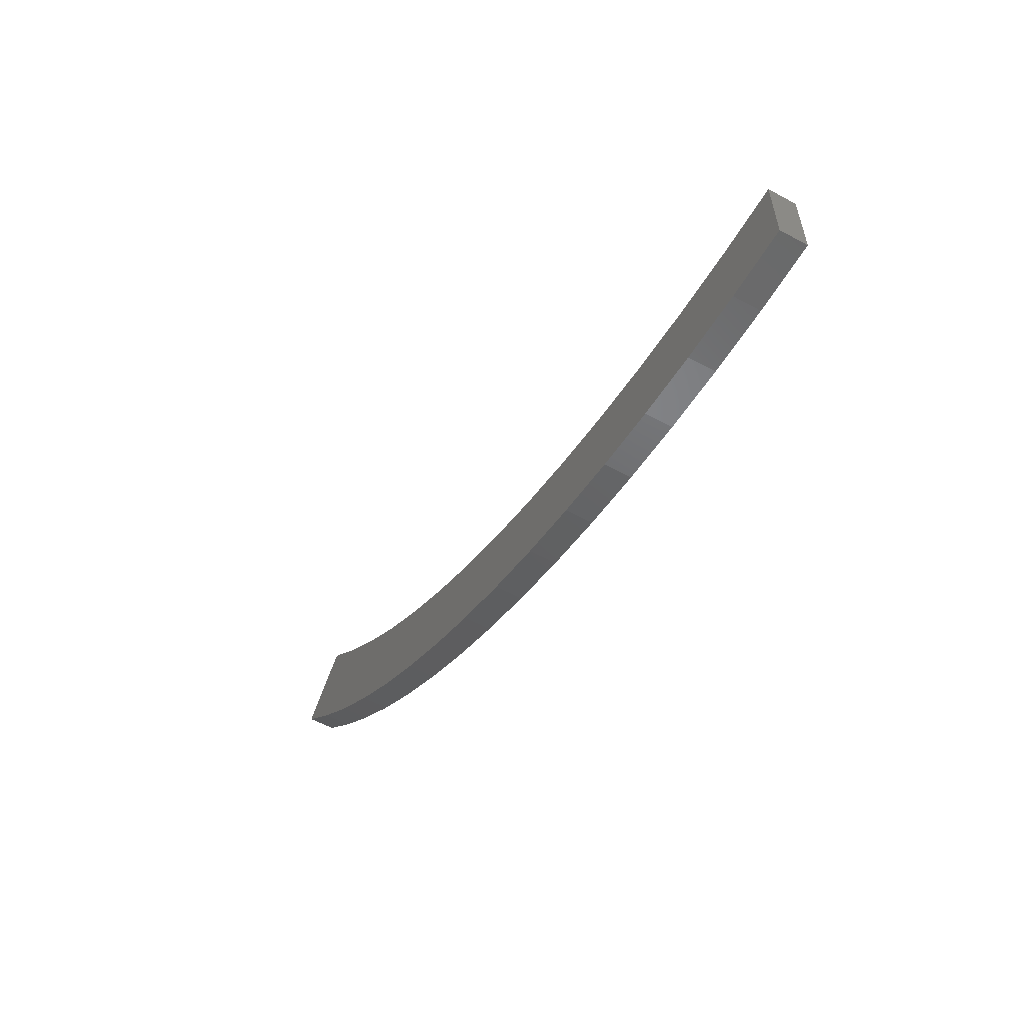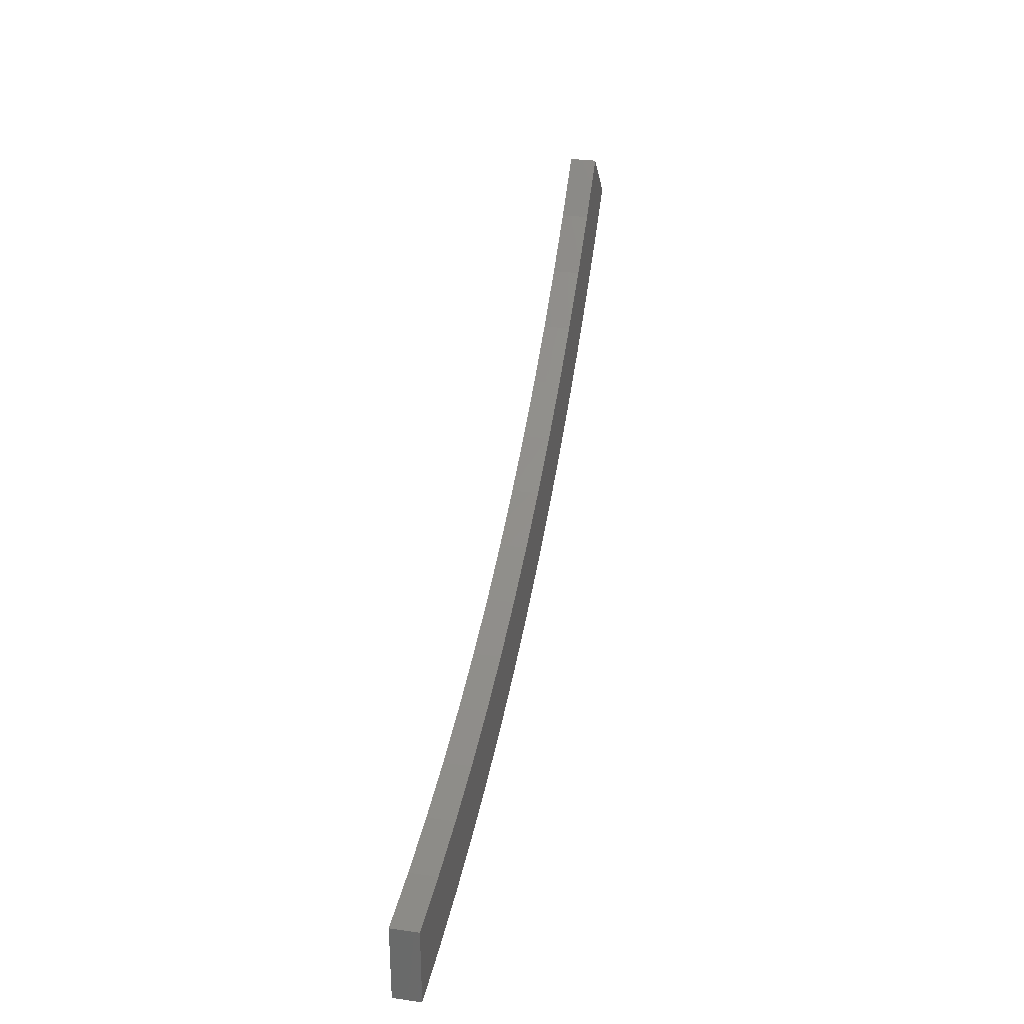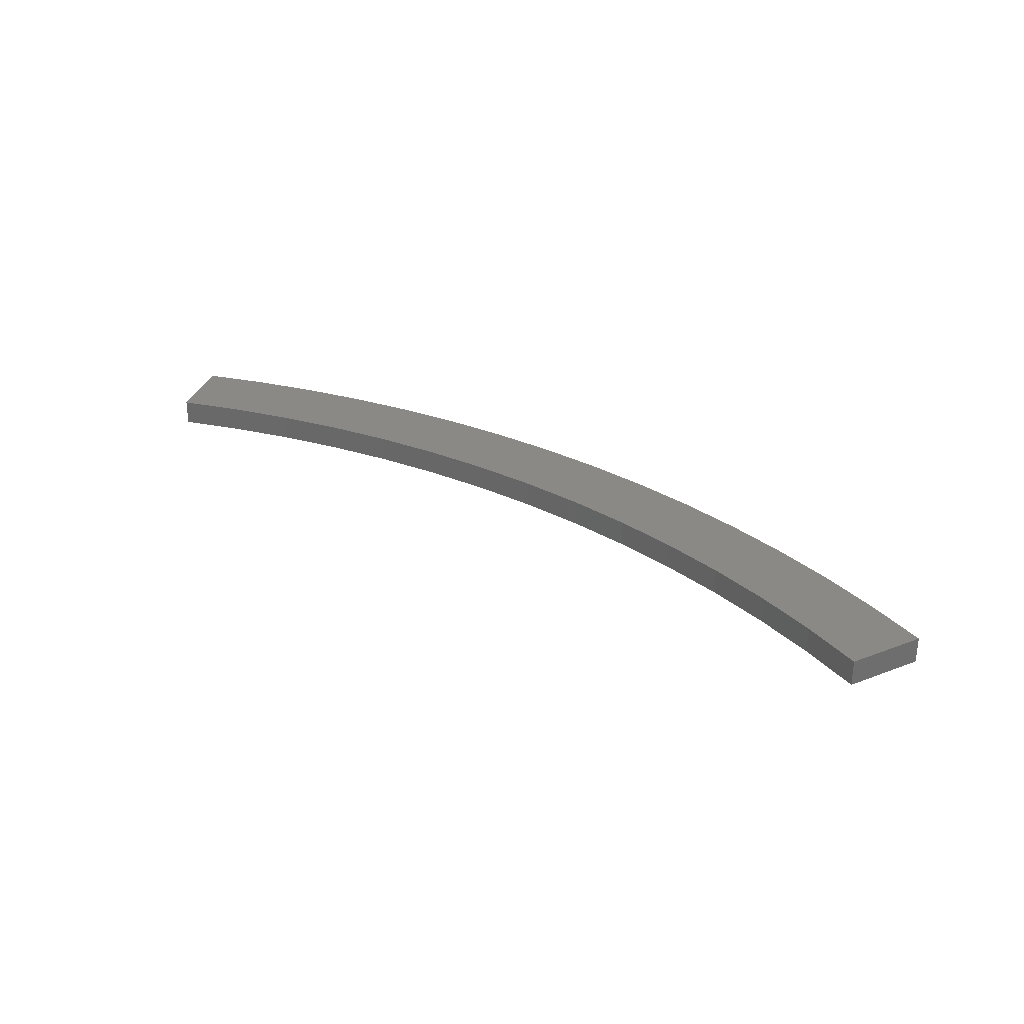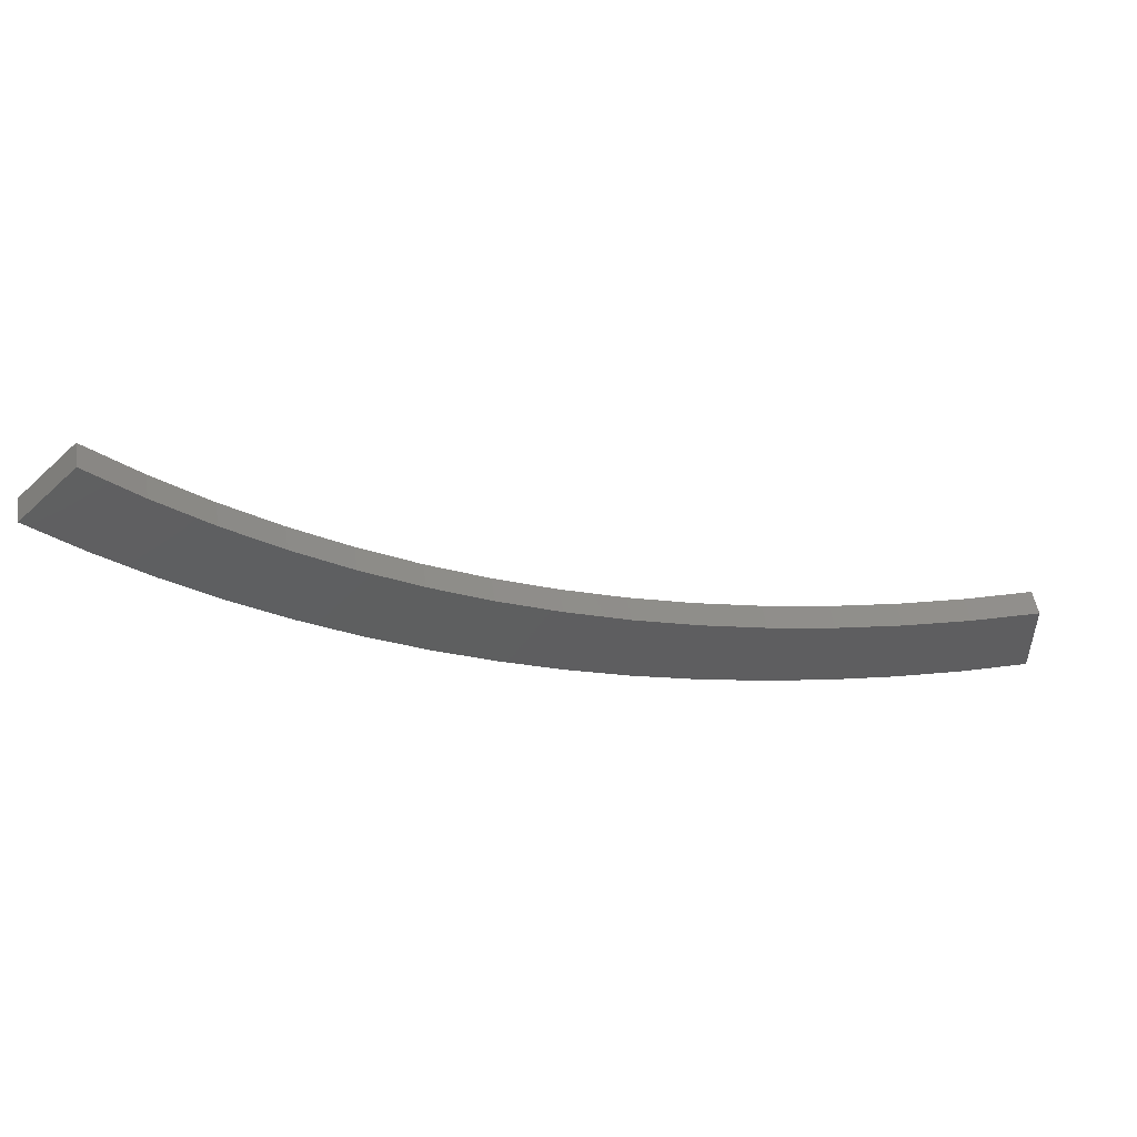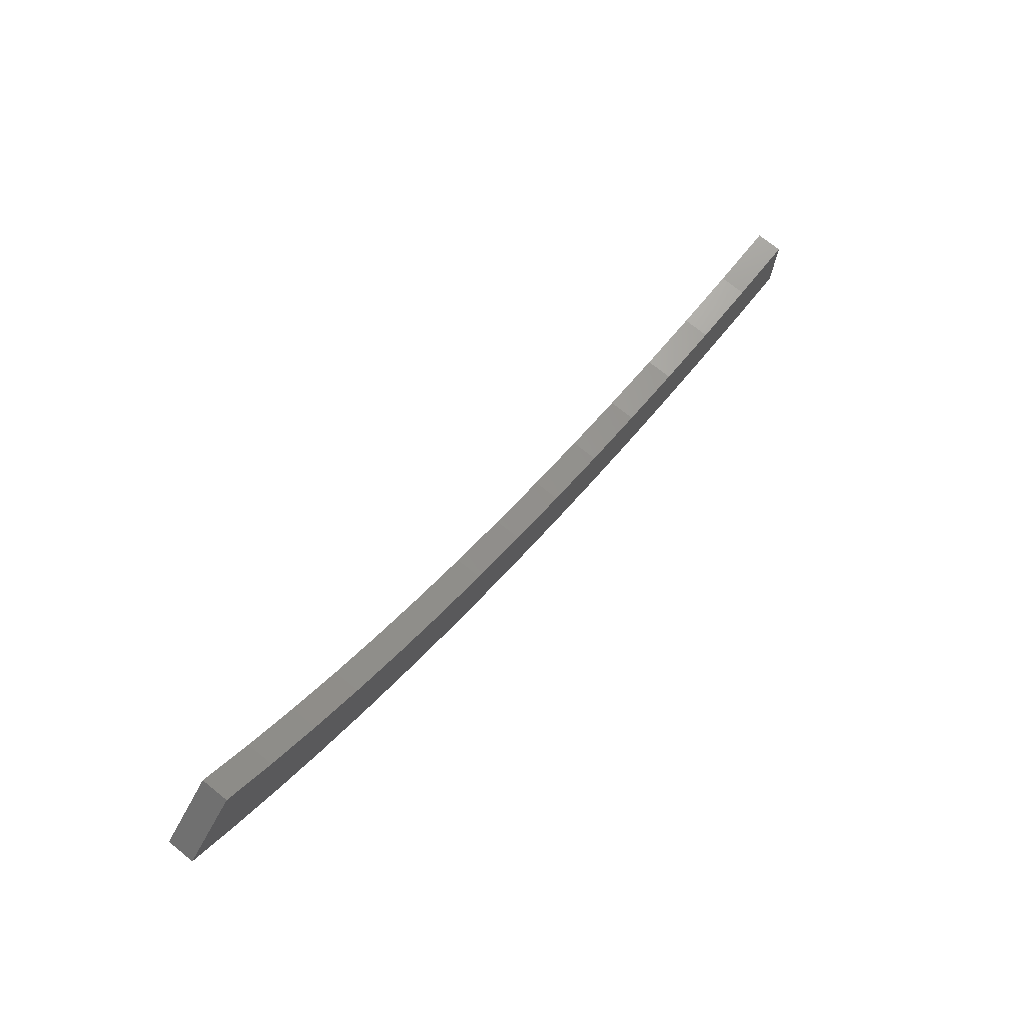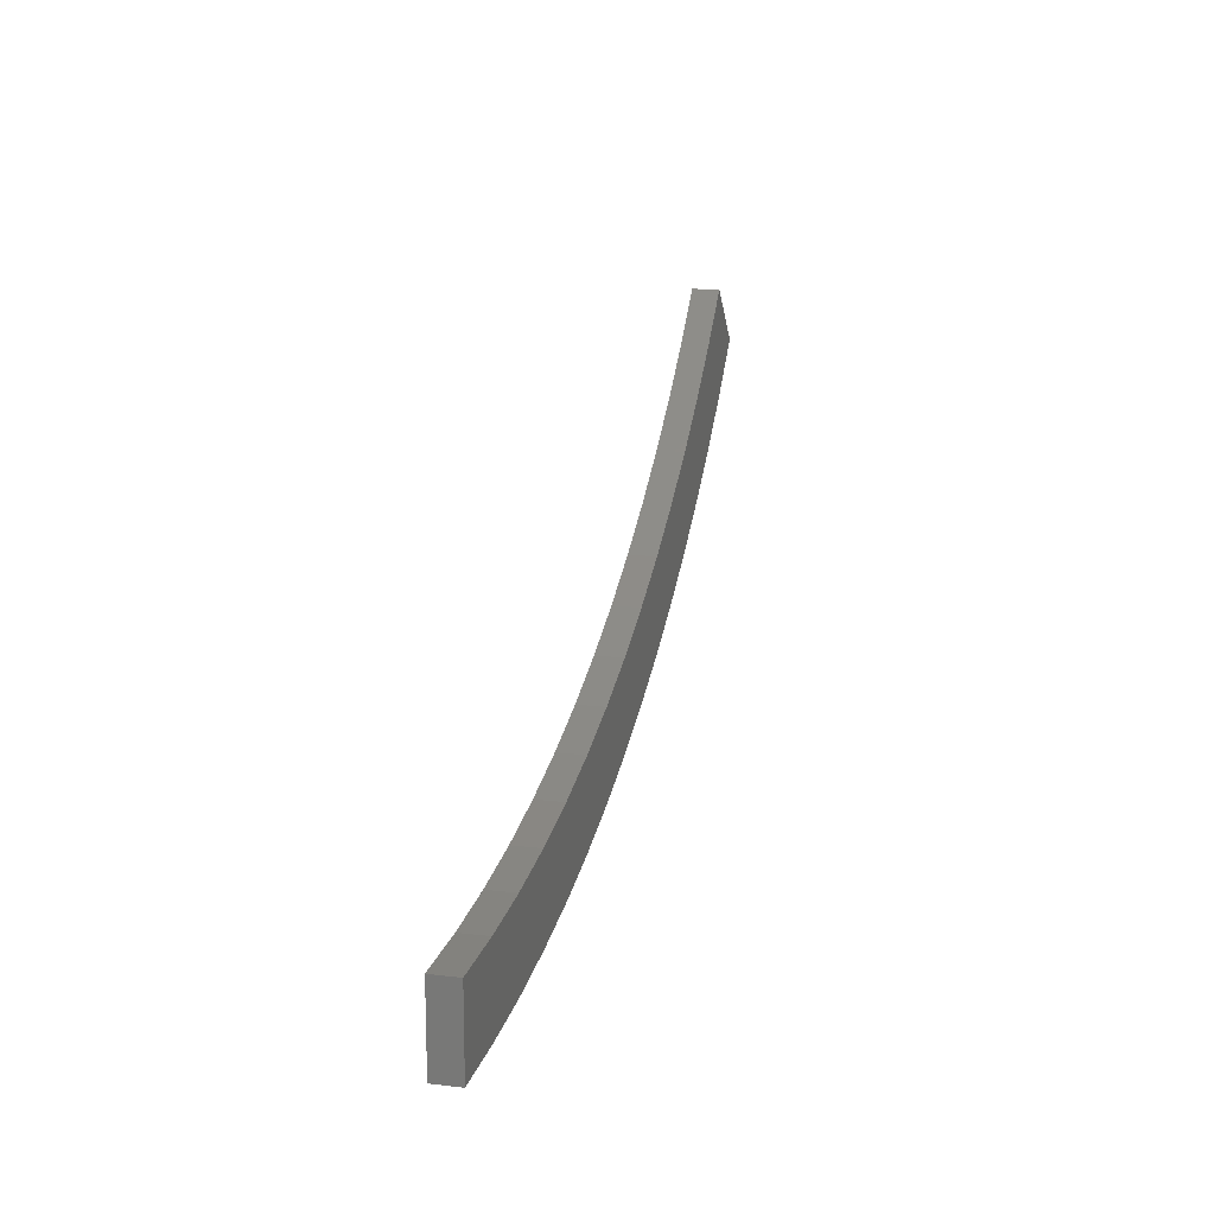
<metadata>
{"format":"stl","ext":"stl","renderer":"f3d","projection":"perspective","resolution":1024,"background":"white","views":[{"elev":-57.3,"azim":-119.3,"up":"+Z"},{"elev":31.5,"azim":-78.6,"up":"+Z"},{"elev":29.5,"azim":15.3,"up":"+Y"},{"elev":50.4,"azim":171.1,"up":"+Z"},{"elev":73.2,"azim":128.9,"up":"+Z"},{"elev":15.0,"azim":-76.1,"up":"+Z"}]}
</metadata>
<code>
# stl→obj: 62 verts, 120 faces
v 339.4 10 -339.4
v 339.4 0 -339.4
v 321.2 0 -356.7
v 321.2 10 -356.7
v 302.1 0 -373
v 302.1 10 -373
v 282.1 0 -388.3
v 282.1 10 -388.3
v 261.4 0 -402.6
v 261.4 10 -402.6
v 240 0 -415.7
v 240 10 -415.7
v 217.9 0 -427.7
v 217.9 10 -427.7
v 195.2 0 -438.5
v 195.2 10 -438.5
v 172 0 -448.1
v 172 10 -448.1
v 148.3 0 -456.5
v 148.3 10 -456.5
v 124.2 0 -463.6
v 124.2 10 -463.6
v 99.8 0 -469.5
v 99.8 10 -469.5
v 75.09 0 -474.1
v 75.09 10 -474.1
v 50.17 0 -477.4
v 50.17 10 -477.4
v 25.12 0 -479.3
v 25.12 10 -479.3
v 0 0 -480
v 0 10 -480
v 0 10 -450
v 0 0 -450
v 25.23 10 -449.3
v 25.23 0 -449.3
v 50.38 10 -447.2
v 50.38 0 -447.2
v 75.38 10 -443.6
v 75.38 0 -443.6
v 100.1 10 -438.7
v 100.1 0 -438.7
v 124.6 10 -432.4
v 124.6 0 -432.4
v 148.6 10 -424.7
v 148.6 0 -424.7
v 172.2 10 -415.7
v 172.2 0 -415.7
v 195.2 10 -405.4
v 195.2 0 -405.4
v 217.7 10 -393.9
v 217.7 0 -393.9
v 239.4 10 -381
v 239.4 0 -381
v 260.4 10 -367
v 260.4 0 -367
v 280.6 10 -351.8
v 280.6 0 -351.8
v 299.9 10 -335.5
v 299.9 0 -335.5
v 318.2 10 -318.2
v 318.2 0 -318.2
f 1 2 3
f 1 3 4
f 4 3 5
f 4 5 6
f 6 5 7
f 6 7 8
f 8 7 9
f 8 9 10
f 10 9 11
f 10 11 12
f 12 11 13
f 12 13 14
f 14 13 15
f 14 15 16
f 16 15 17
f 16 17 18
f 18 17 19
f 18 19 20
f 20 19 21
f 20 21 22
f 22 21 23
f 22 23 24
f 24 23 25
f 24 25 26
f 26 25 27
f 26 27 28
f 28 27 29
f 28 29 30
f 30 29 31
f 30 31 32
f 33 32 34
f 34 32 31
f 33 34 35
f 35 34 36
f 35 36 37
f 37 36 38
f 37 38 39
f 39 38 40
f 39 40 41
f 41 40 42
f 41 42 43
f 43 42 44
f 43 44 45
f 45 44 46
f 45 46 47
f 47 46 48
f 47 48 49
f 49 48 50
f 49 50 51
f 51 50 52
f 51 52 53
f 53 52 54
f 53 54 55
f 55 54 56
f 55 56 57
f 57 56 58
f 57 58 59
f 59 58 60
f 59 60 61
f 61 60 62
f 1 61 2
f 2 61 62
f 61 1 59
f 59 1 4
f 59 4 57
f 57 4 6
f 57 6 55
f 55 6 8
f 55 8 53
f 53 8 10
f 53 10 51
f 51 10 12
f 51 12 49
f 12 14 49
f 49 14 16
f 49 16 47
f 47 16 18
f 47 18 45
f 45 18 20
f 45 20 43
f 43 20 22
f 43 22 41
f 41 22 24
f 41 24 39
f 39 24 26
f 39 26 37
f 37 26 28
f 37 28 35
f 35 28 30
f 35 30 33
f 33 30 32
f 46 17 48
f 48 17 15
f 48 15 50
f 50 15 13
f 50 13 52
f 52 13 11
f 52 11 54
f 54 11 9
f 54 9 56
f 56 9 7
f 56 7 58
f 58 7 5
f 58 5 60
f 60 5 3
f 60 3 62
f 62 3 2
f 34 31 36
f 36 31 29
f 36 29 38
f 38 29 27
f 38 27 40
f 40 27 25
f 40 25 42
f 42 25 23
f 42 23 44
f 44 23 21
f 44 21 46
f 46 21 19
f 46 19 17

</code>
